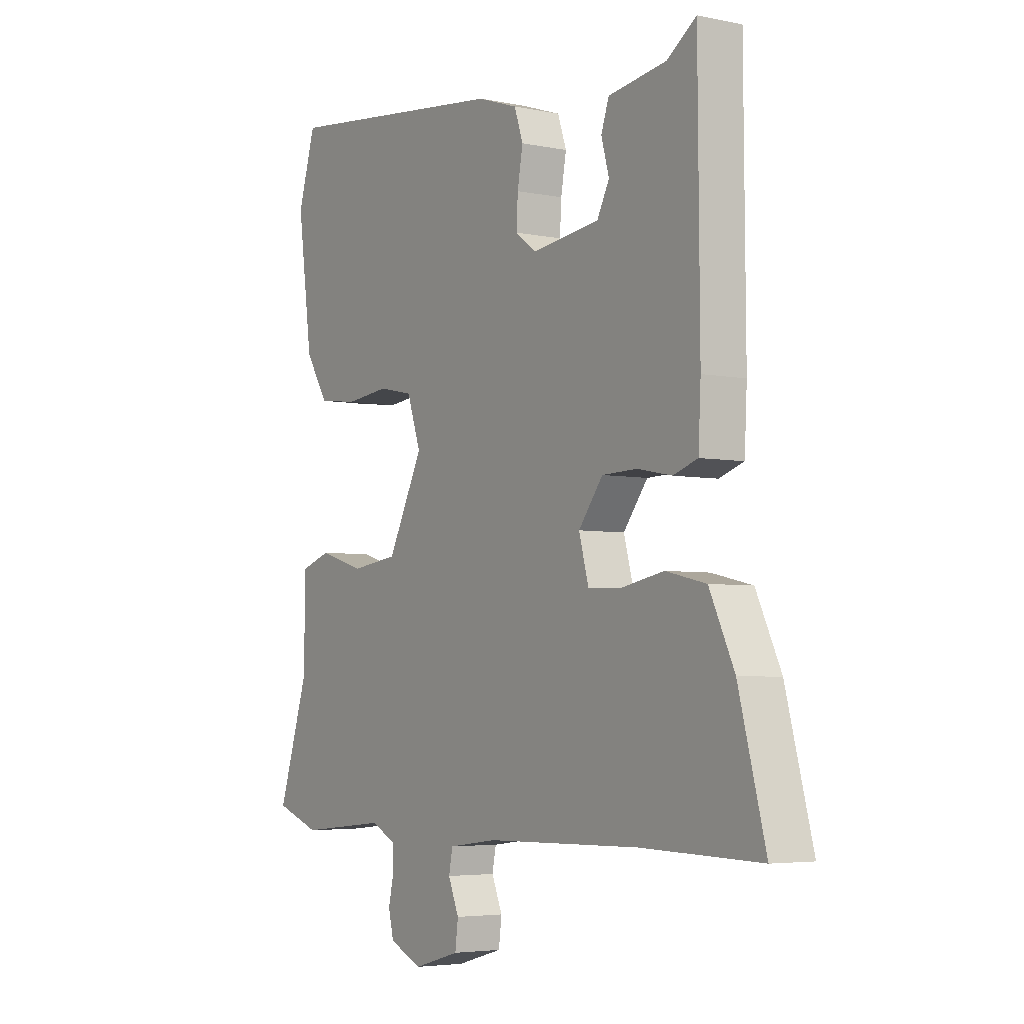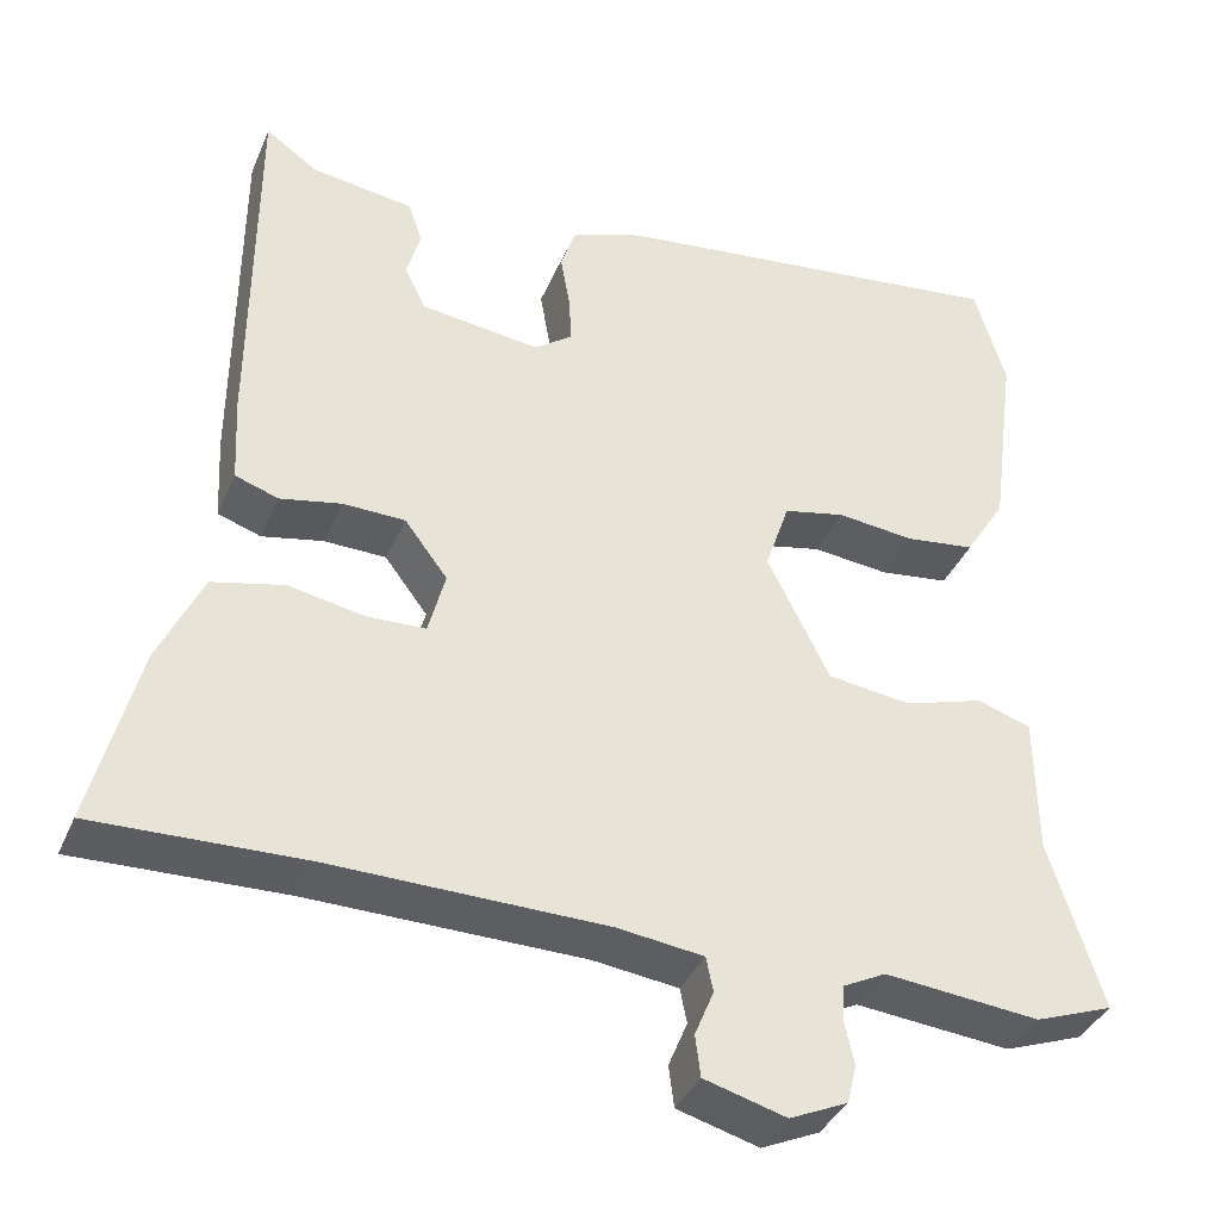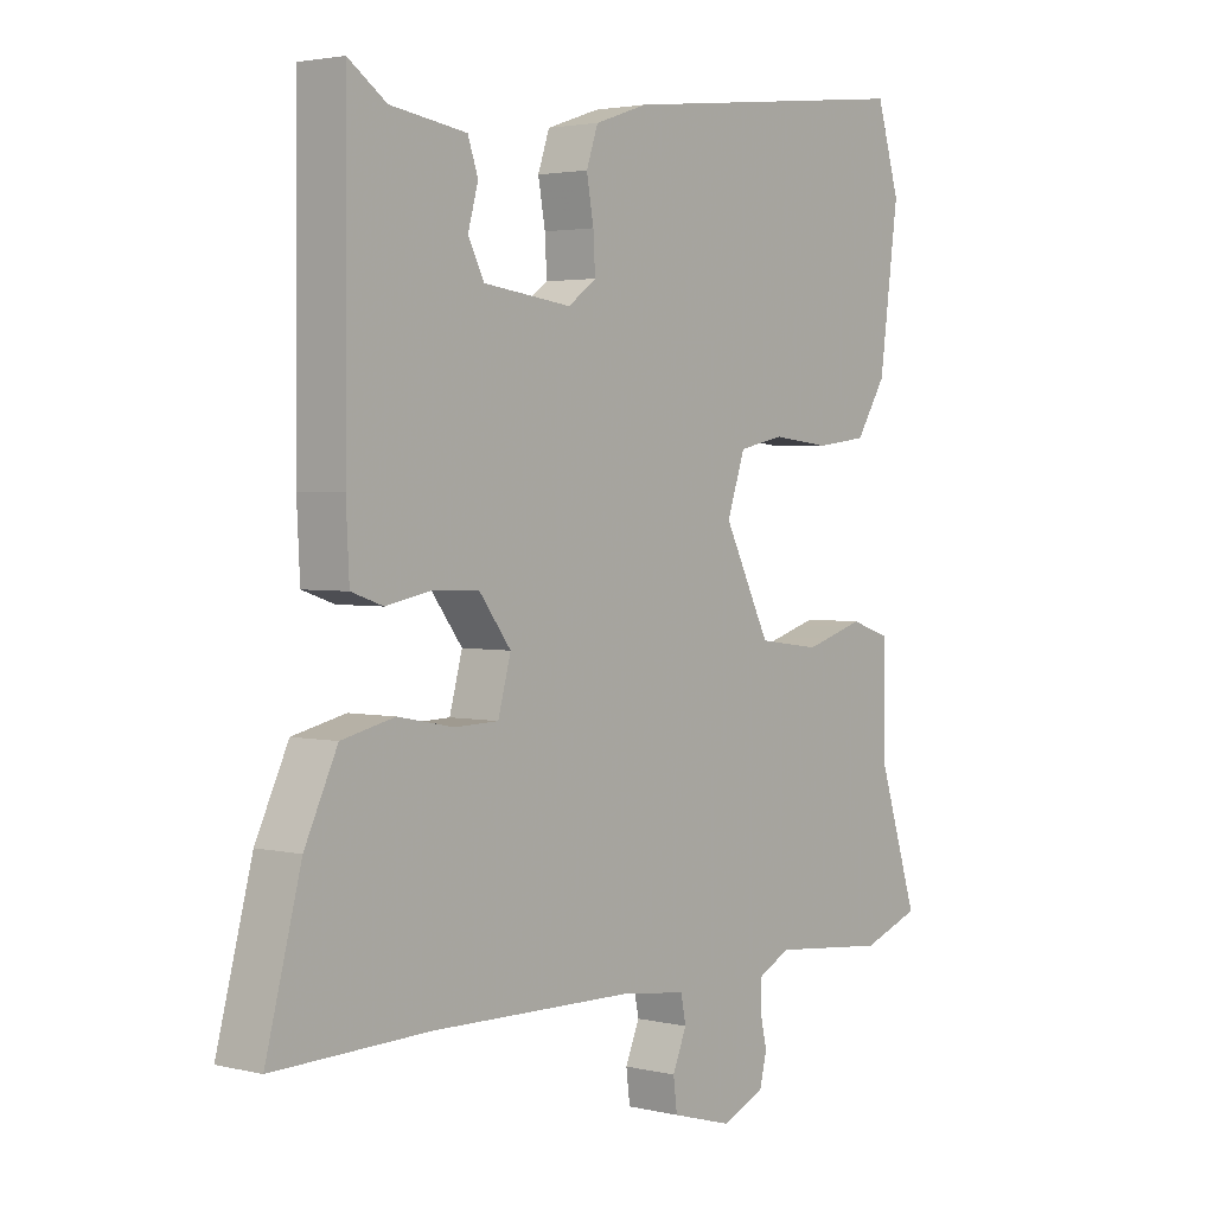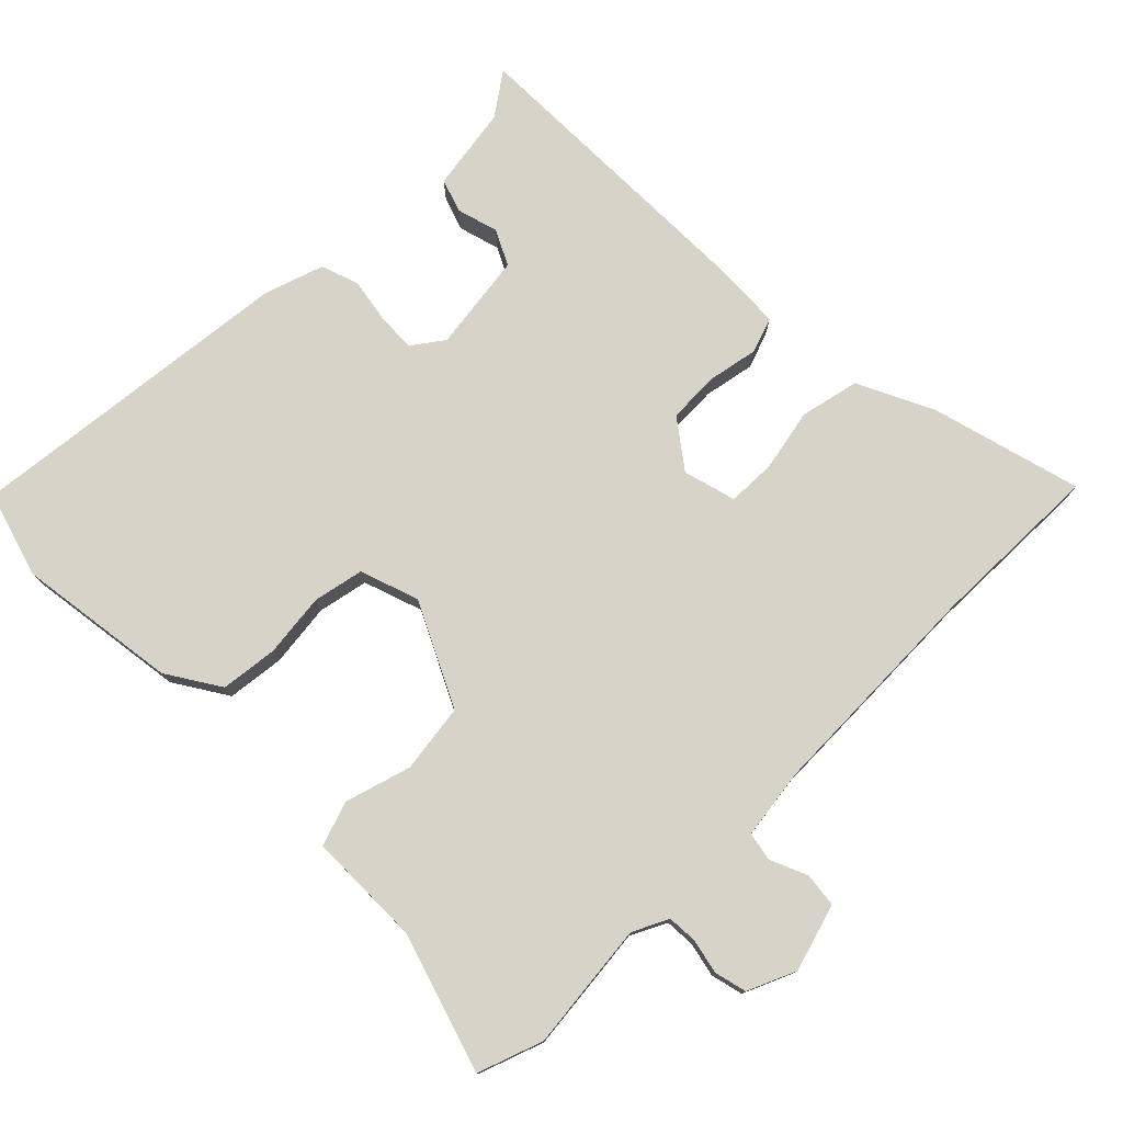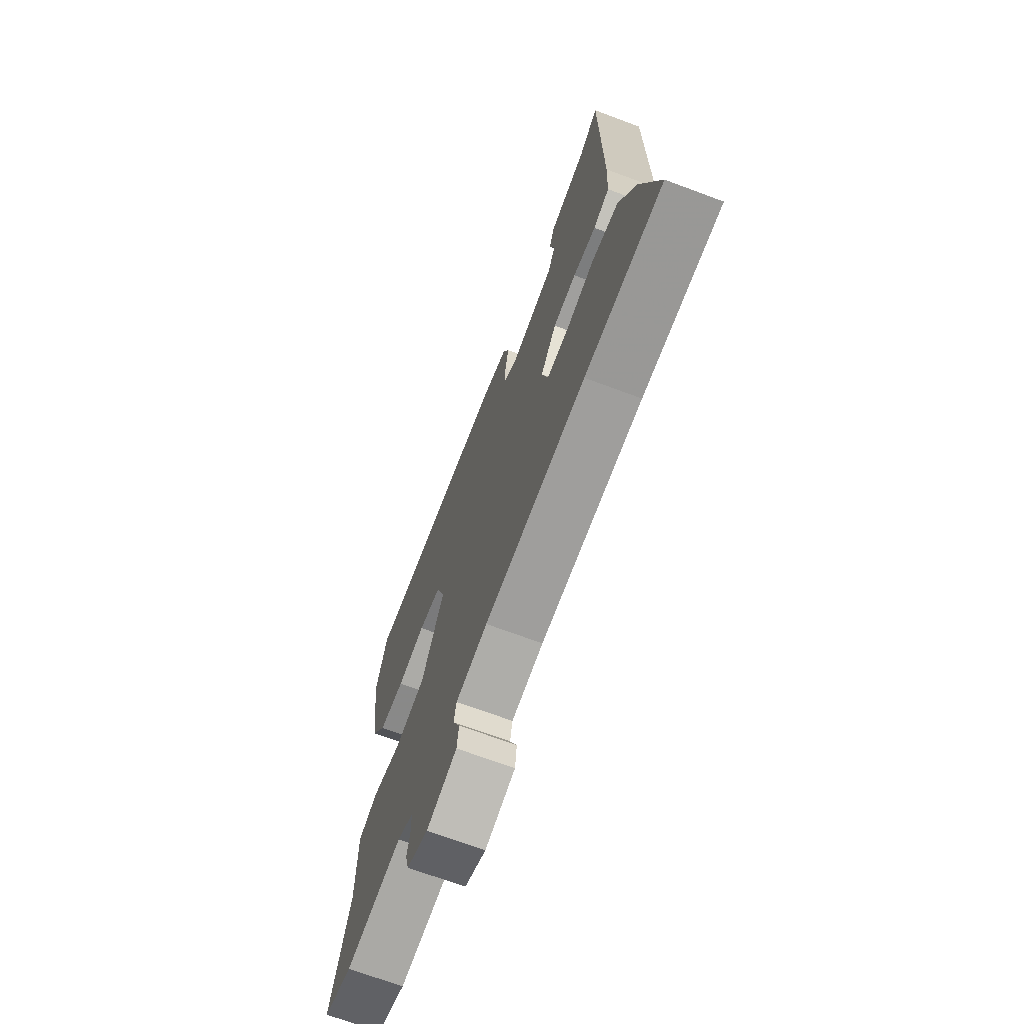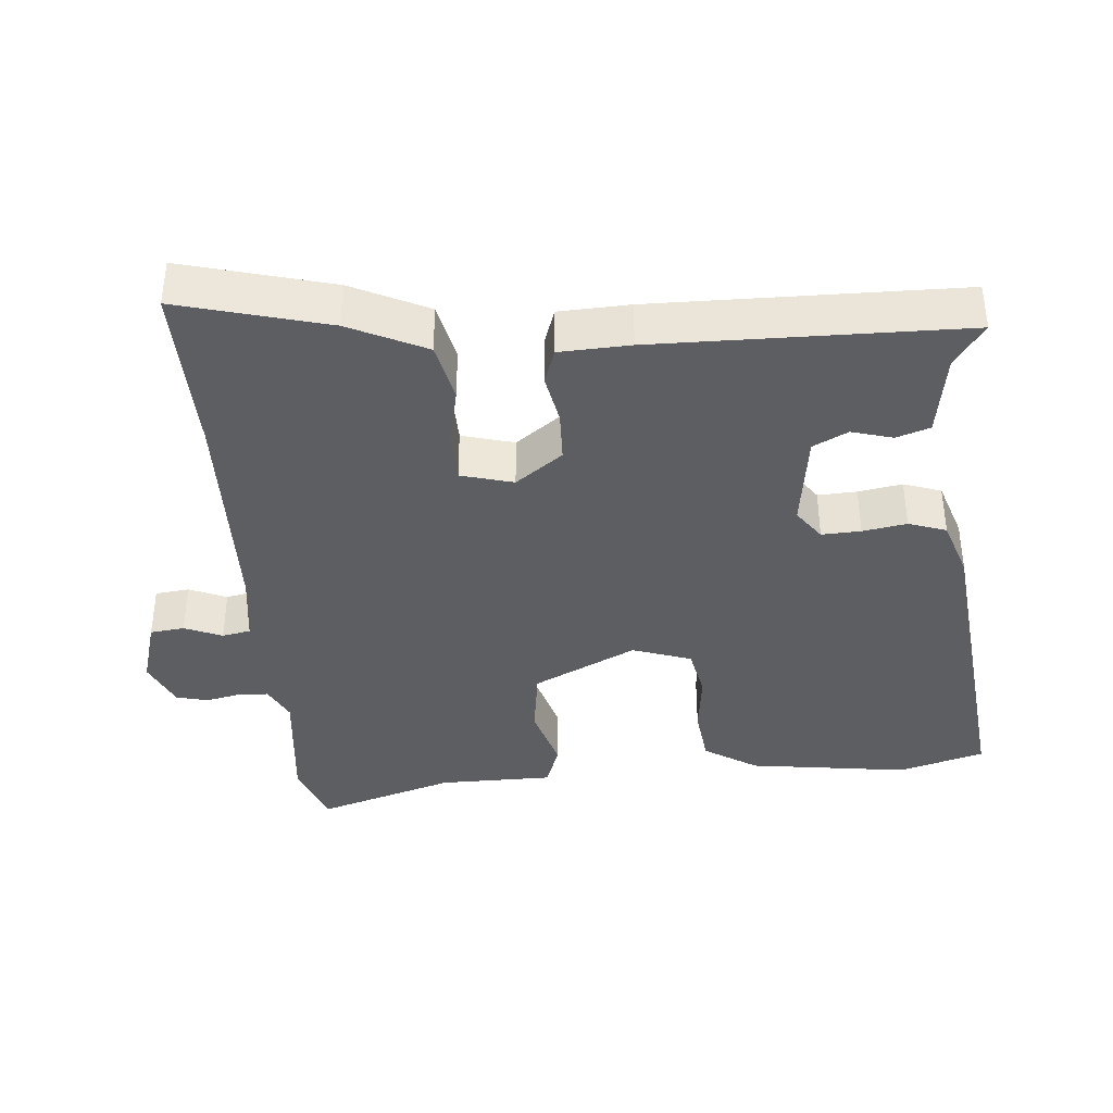
<metadata>
{"format":"obj","ext":"obj","renderer":"f3d","projection":"perspective","resolution":1024,"background":"white","views":[{"elev":-4.5,"azim":-123.8,"up":"+Z"},{"elev":-37.2,"azim":-21.4,"up":"+Z"},{"elev":2.7,"azim":-50.5,"up":"+Z"},{"elev":77.0,"azim":134.8,"up":"+Y"},{"elev":-69.9,"azim":-110.5,"up":"+Z"},{"elev":-38.6,"azim":-85.5,"up":"+Y"}]}
</metadata>
<code>
v -0.331 0.07 -0.496
v -0.574 0.07 -0.502
v -0.519 0.07 -0.292
v -0.468 0.07 -0.184
v -0.385 0.07 -0.165
v -0.297 0.07 -0.182
v -0.229 0.07 -0.18
v -0.209 0.07 -0.106
v -0.259 0.07 -0.04
v -0.331 0.07 -0.038
v -0.402 0.07 -0.052
v -0.452 0.07 -0.035
v -0.457 0.07 0.064
v -0.454 0.07 0.496
v -0.394 0.07 0.454
v -0.275 0.07 0.436
v -0.259 0.07 0.389
v -0.275 0.07 0.331
v -0.25 0.07 0.282
v -0.112 0.07 0.264
v -0.068 0.07 0.296
v -0.071 0.07 0.351
v -0.082 0.07 0.413
v -0.064 0.07 0.466
v 0.019 0.07 0.494
v 0.486 0.07 0.547
v 0.522 0.07 0.427
v 0.492 0.07 0.201
v 0.445 0.07 0.126
v 0.364 0.07 0.116
v 0.275 0.07 0.126
v 0.204 0.07 0.111
v 0.176 0.07 0.028
v 0.248 0.07 -0.116
v 0.345 0.07 -0.129
v 0.438 0.07 -0.101
v 0.5 0.07 -0.122
v 0.502 0.07 -0.283
v 0.564 0.07 -0.477
v 0.473 0.07 -0.51
v 0.293 0.07 -0.492
v 0.243 0.07 -0.517
v 0.241 0.07 -0.559
v 0.252 0.07 -0.608
v 0.241 0.07 -0.653
v 0.174 0.07 -0.683
v 0.079 0.07 -0.656
v 0.073 0.07 -0.608
v 0.095 0.07 -0.555
v 0.087 0.07 -0.515
v -0.013 0.07 -0.502
v -0.331 0 -0.496
v -0.574 0 -0.502
v -0.519 0 -0.292
v -0.468 0 -0.184
v -0.385 0 -0.165
v -0.297 0 -0.182
v -0.229 0 -0.18
v -0.209 0 -0.106
v -0.259 0 -0.04
v -0.331 0 -0.038
v -0.402 0 -0.052
v -0.452 0 -0.035
v -0.457 0 0.064
v -0.454 0 0.496
v -0.394 0 0.454
v -0.275 0 0.436
v -0.259 0 0.389
v -0.275 0 0.331
v -0.25 0 0.282
v -0.112 0 0.264
v -0.068 0 0.296
v -0.071 0 0.351
v -0.082 0 0.413
v -0.064 0 0.466
v 0.019 0 0.494
v 0.486 0 0.547
v 0.522 0 0.427
v 0.492 0 0.201
v 0.445 0 0.126
v 0.364 0 0.116
v 0.275 0 0.126
v 0.204 0 0.111
v 0.176 0 0.028
v 0.248 0 -0.116
v 0.345 0 -0.129
v 0.438 0 -0.101
v 0.5 0 -0.122
v 0.502 0 -0.283
v 0.564 0 -0.477
v 0.473 0 -0.51
v 0.293 0 -0.492
v 0.243 0 -0.517
v 0.241 0 -0.559
v 0.252 0 -0.608
v 0.241 0 -0.653
v 0.174 0 -0.683
v 0.079 0 -0.656
v 0.073 0 -0.608
v 0.095 0 -0.555
v 0.087 0 -0.515
v -0.013 0 -0.502
f 46 47 48 49
f 46 49 50
f 43 44 45 46
f 42 43 46 50
f 41 42 50 51
f 38 39 40 41
f 35 36 37 38
f 34 35 38 41
f 33 34 41 51
f 28 29 30 31
f 28 31 32
f 27 28 32
f 26 27 32
f 25 26 32
f 22 23 24 25
f 21 22 25 32
f 20 21 32 33
f 15 16 17 18
f 15 18 19
f 14 15 19
f 13 14 19
f 10 11 12 13
f 9 10 13 19
f 8 9 19 20
f 3 4 5 6
f 1 2 3 6
f 1 6 7
f 51 1 7
f 8 20 33 51
f 7 8 51
f 100 99 98 97
f 101 100 97
f 97 96 95 94
f 101 97 94 93
f 102 101 93 92
f 92 91 90 89
f 89 88 87 86
f 92 89 86 85
f 102 92 85 84
f 82 81 80 79
f 83 82 79
f 83 79 78
f 83 78 77
f 83 77 76
f 76 75 74 73
f 83 76 73 72
f 84 83 72 71
f 69 68 67 66
f 70 69 66
f 70 66 65
f 70 65 64
f 64 63 62 61
f 70 64 61 60
f 71 70 60 59
f 57 56 55 54
f 57 54 53 52
f 58 57 52
f 58 52 102
f 102 84 71 59
f 102 59 58
f 1 52 53 2
f 2 53 54 3
f 3 54 55 4
f 4 55 56 5
f 5 56 57 6
f 6 57 58 7
f 7 58 59 8
f 8 59 60 9
f 9 60 61 10
f 10 61 62 11
f 11 62 63 12
f 12 63 64 13
f 13 64 65 14
f 14 65 66 15
f 15 66 67 16
f 16 67 68 17
f 17 68 69 18
f 18 69 70 19
f 19 70 71 20
f 20 71 72 21
f 21 72 73 22
f 22 73 74 23
f 23 74 75 24
f 24 75 76 25
f 25 76 77 26
f 26 77 78 27
f 27 78 79 28
f 28 79 80 29
f 29 80 81 30
f 30 81 82 31
f 31 82 83 32
f 32 83 84 33
f 33 84 85 34
f 34 85 86 35
f 35 86 87 36
f 36 87 88 37
f 37 88 89 38
f 38 89 90 39
f 39 90 91 40
f 40 91 92 41
f 41 92 93 42
f 42 93 94 43
f 43 94 95 44
f 44 95 96 45
f 45 96 97 46
f 46 97 98 47
f 47 98 99 48
f 48 99 100 49
f 49 100 101 50
f 50 101 102 51
f 51 102 52 1

</code>
